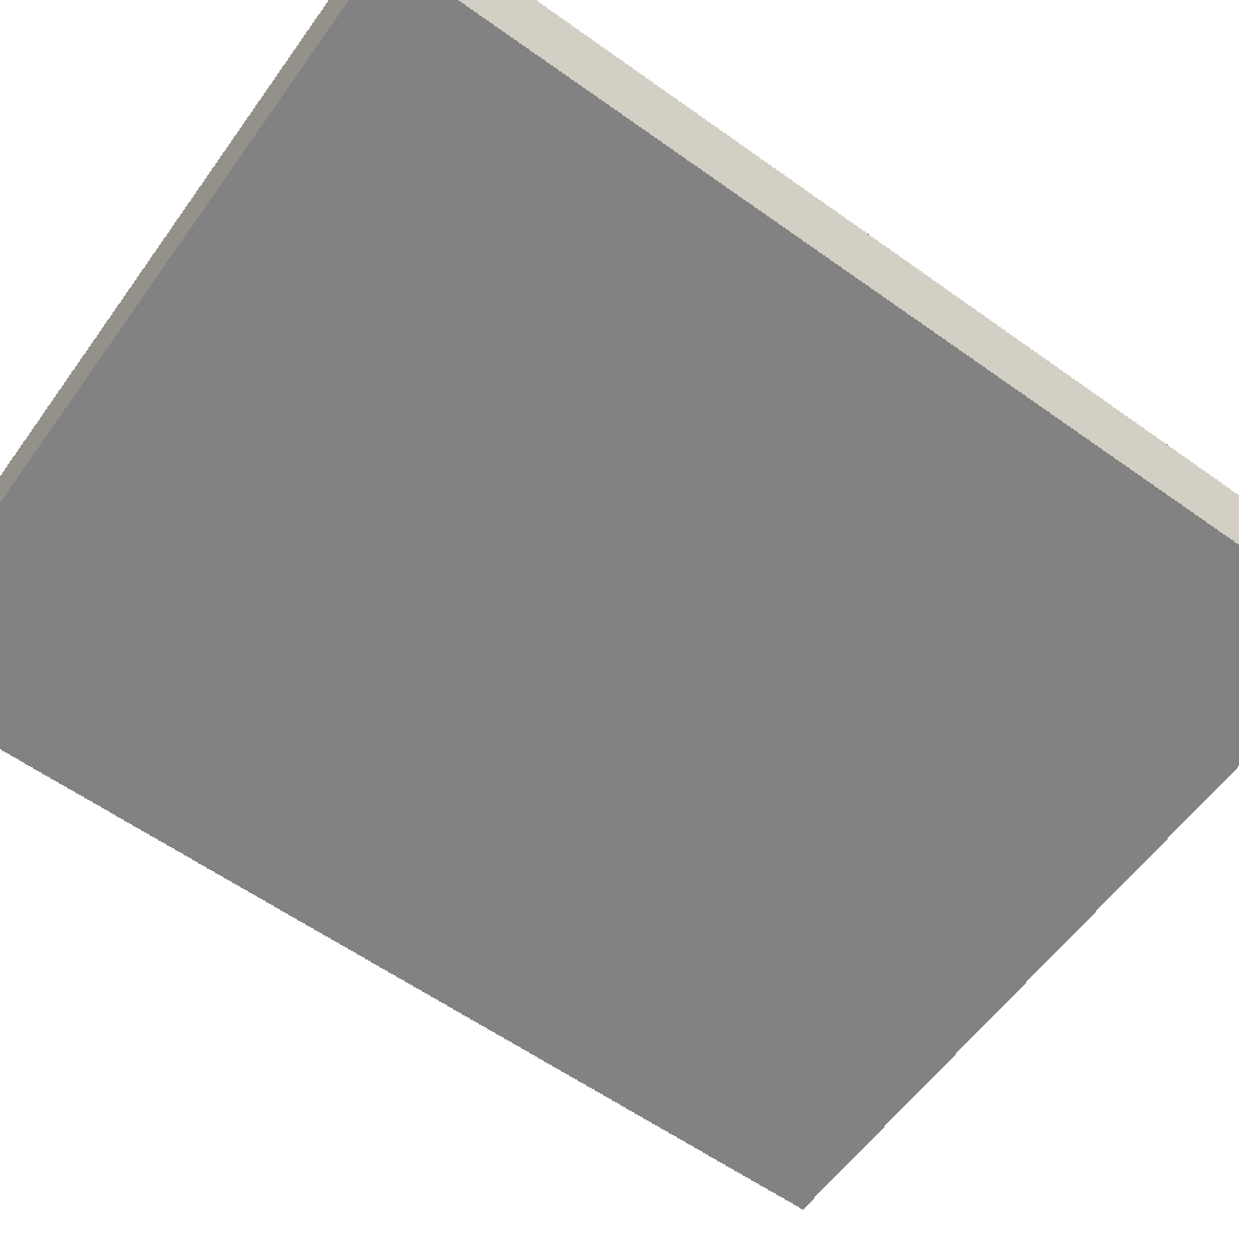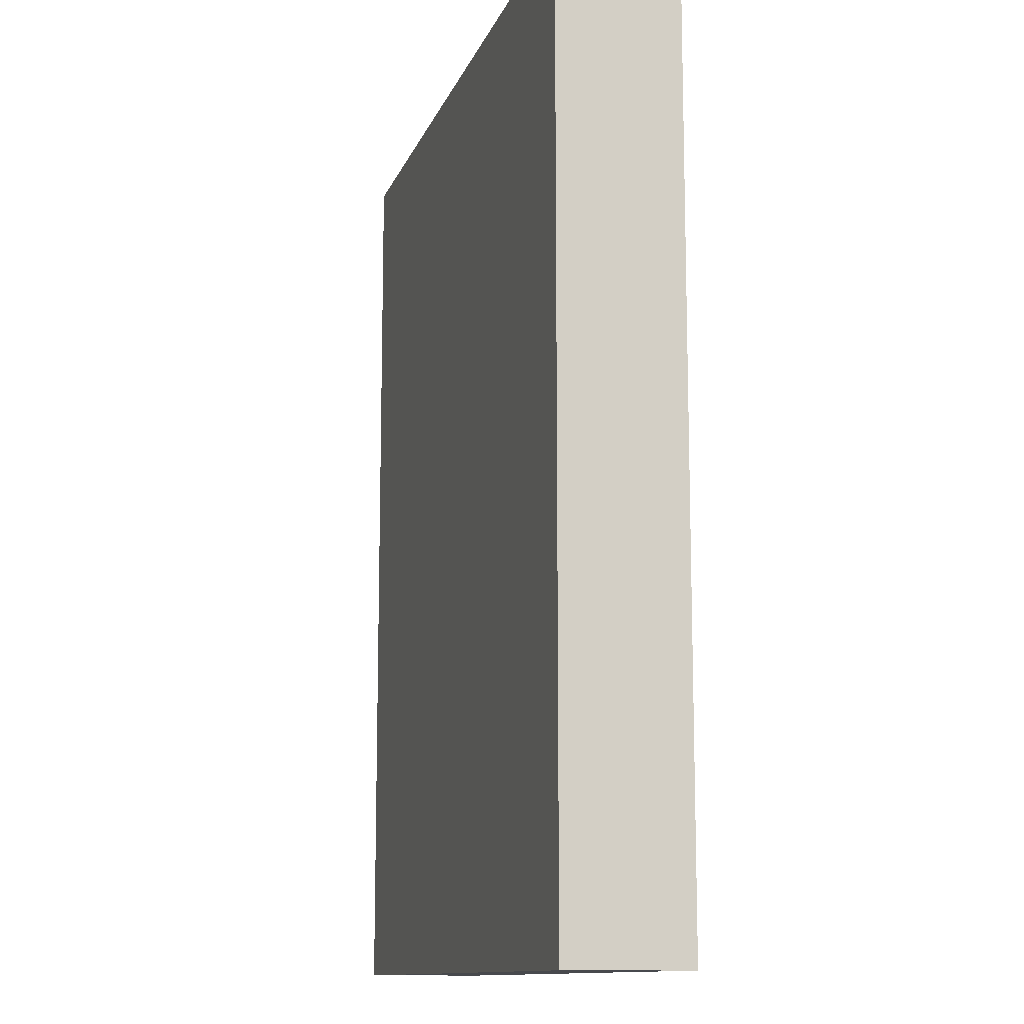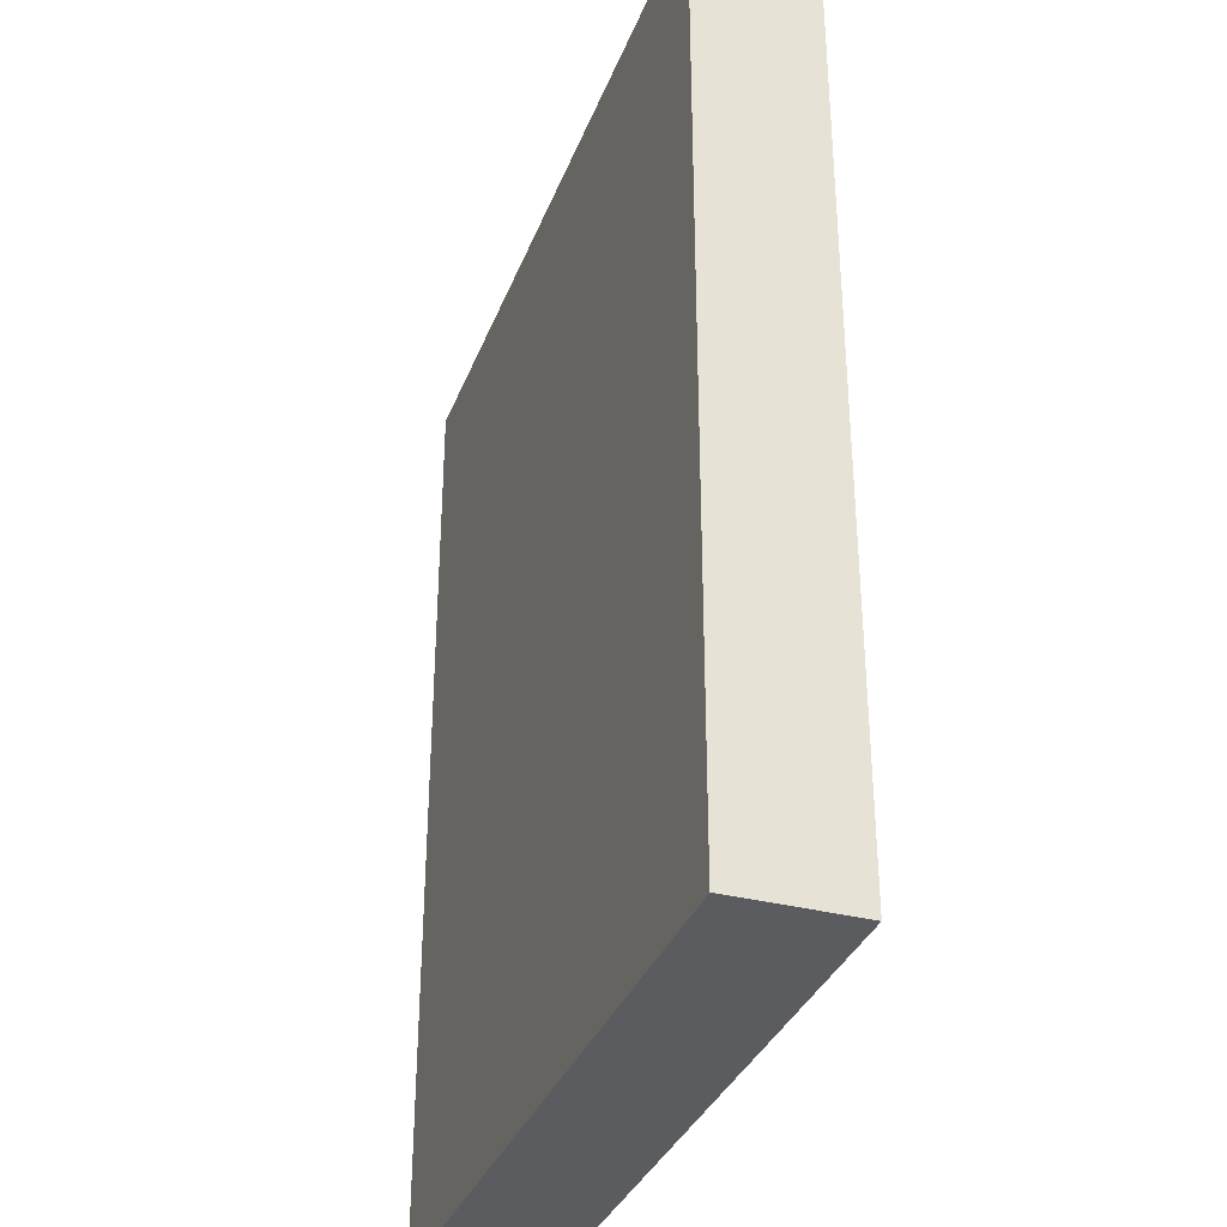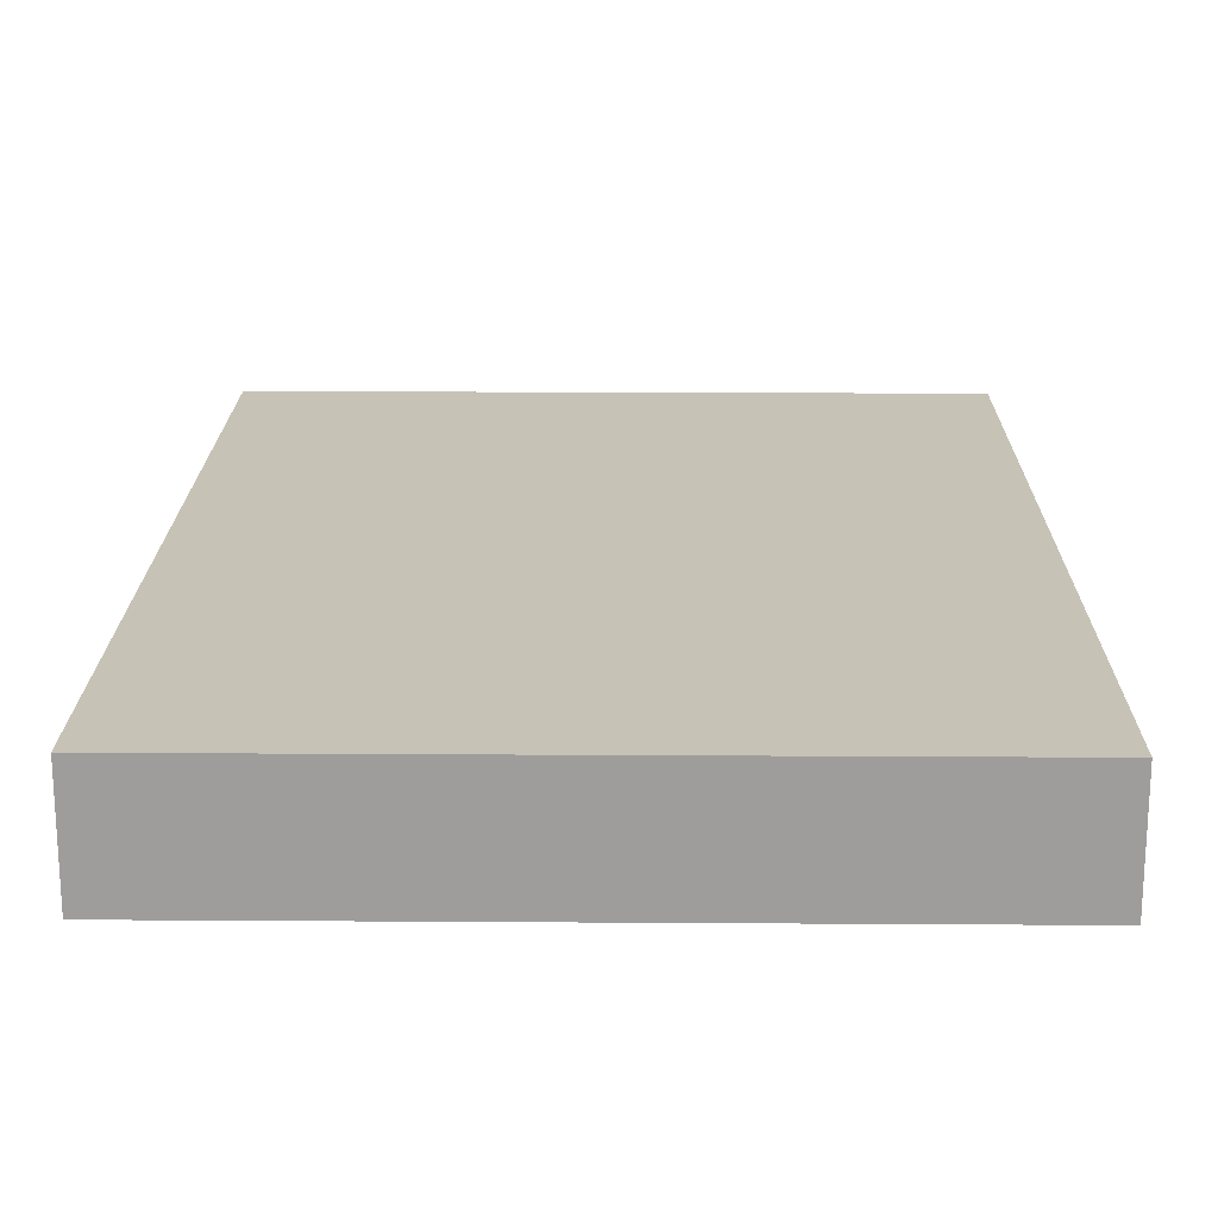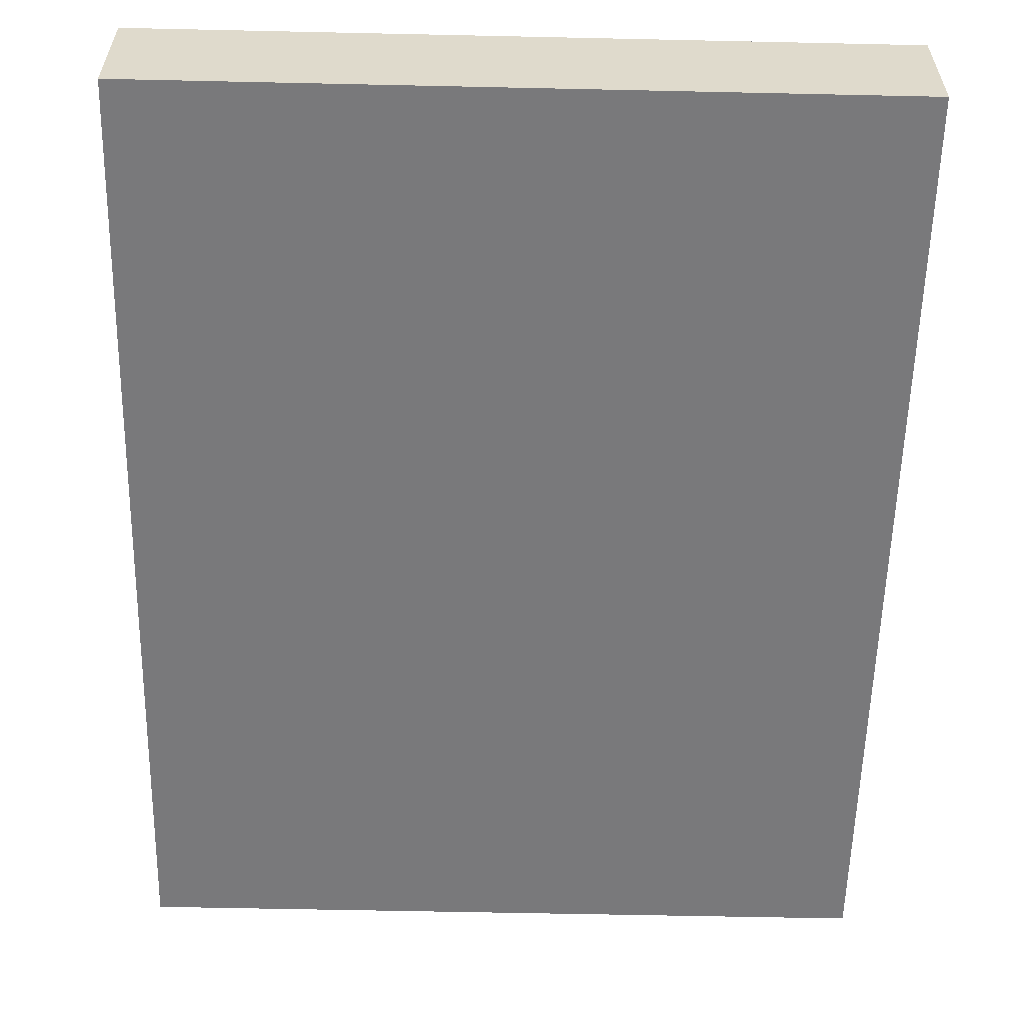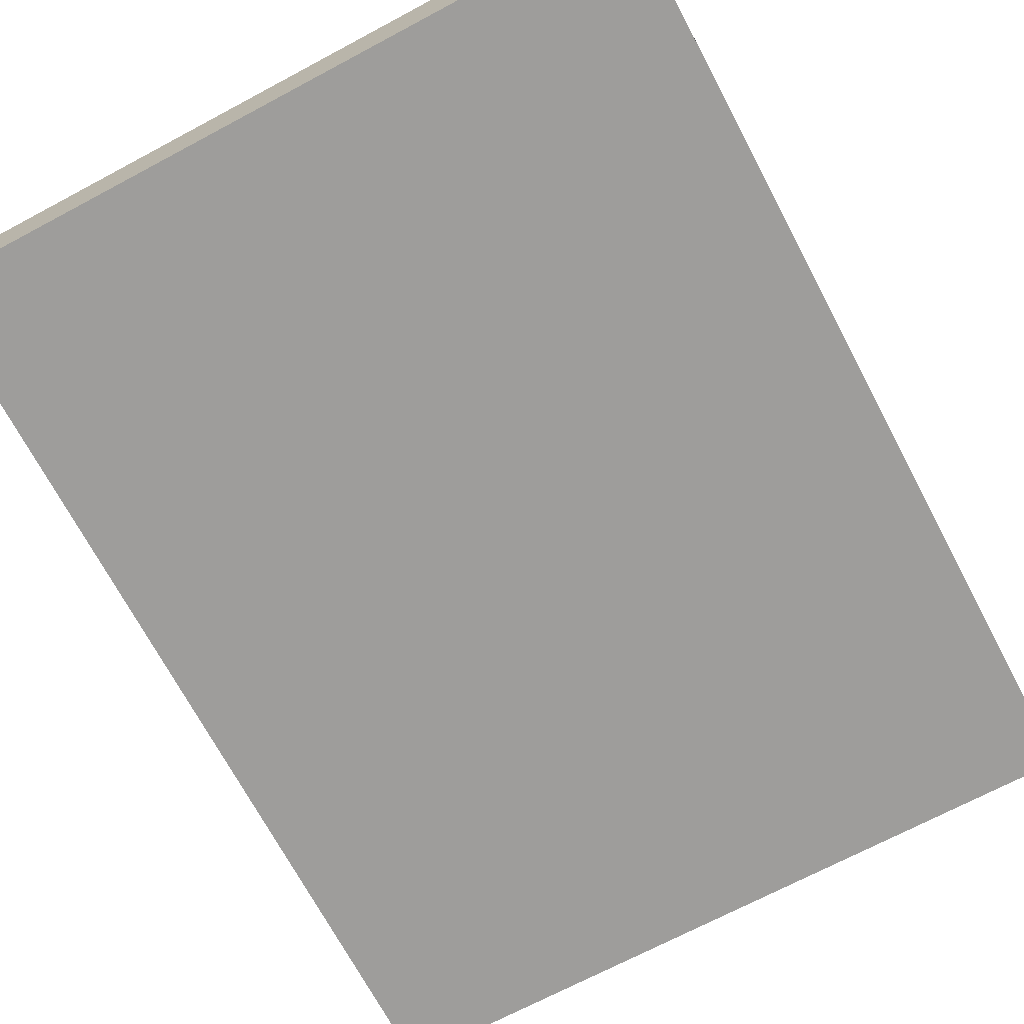
<metadata>
{"format":"obj","ext":"obj","renderer":"f3d","projection":"perspective","resolution":1024,"background":"white","views":[{"elev":-60.8,"azim":54.0,"up":"+Z"},{"elev":-12.1,"azim":74.4,"up":"+Y"},{"elev":-34.2,"azim":70.7,"up":"+Y"},{"elev":19.3,"azim":-179.3,"up":"+Z"},{"elev":-57.9,"azim":-1.3,"up":"+Z"},{"elev":-70.6,"azim":28.0,"up":"+Z"}]}
</metadata>
<code>
o convex_0
v 0.09498 0.1229 0.01594
v -0.09558 -0.1229 -0.01621
v 0.09613 -0.1229 -0.01621
v 0.09498 0.1229 -0.01621
v 0.09613 -0.1229 0.01594
v -0.09558 0.1229 0.01594
v -0.09558 -0.1229 0.01594
v -0.09558 0.1229 -0.01621
v 0.09613 0.1228 -0.01621
v 0.09613 0.1228 0.01594
f 9 1 10
f 3 2 4
f 2 3 5
f 1 4 6
f 5 1 6
f 2 5 7
f 6 2 7
f 5 6 7
f 4 2 8
f 2 6 8
f 6 4 8
f 3 4 9
f 4 1 9
f 5 3 9
f 5 9 10
f 1 5 10

</code>
